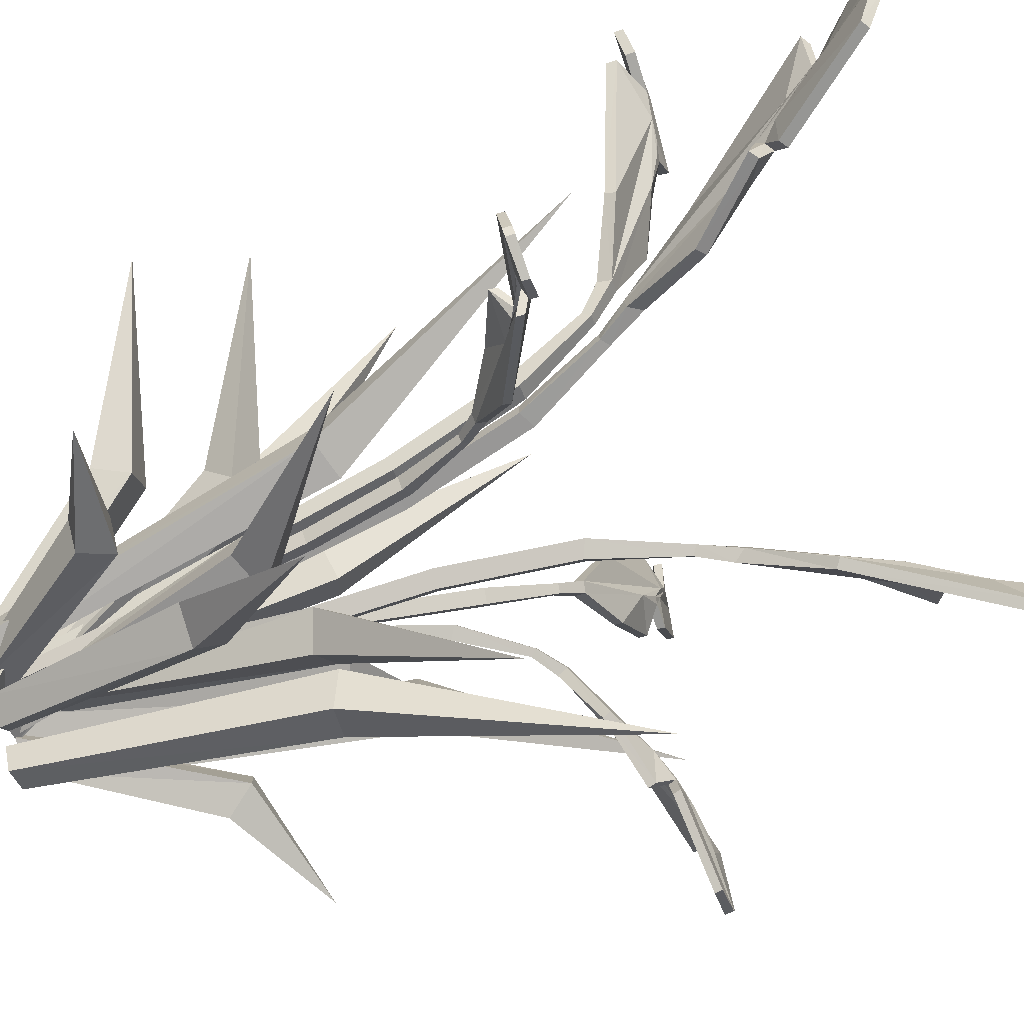
<metadata>
{"format":"obj","ext":"obj","renderer":"f3d","projection":"perspective","resolution":1024,"background":"white","views":[{"elev":-77.1,"azim":111.5,"up":"+Z"}]}
</metadata>
<code>
v 10.39 -5.748 -12.8
v 7.283 -5.748 -8.902
v 30.86 69.89 -8.739
v 17.28 35.92 -12.99
v 12.97 37.18 -7.57
v 12.52 37.08 -12.93
v 7.095 -5.748 -12.94
v 17.76 35.99 -8.085
v 10.74 -5.748 -9.273
v -7.829 -5.748 -6.081
v -4.135 -5.748 -9.179
v -33.59 58.69 1.426
v -17.42 33.66 -4.039
v -12.29 35.84 -8.341
v -12.85 35.15 -3.035
v -4.704 -5.748 -5.221
v -16.97 34.28 -8.909
v -7.506 -5.748 -9.588
v -5.293 -5.748 -17.07
v -0.4991 -5.748 -16.31
v -19.22 61.17 -34.89
v -11.06 28.43 -21.77
v -4.4 30.47 -20.72
v -8.782 29.85 -17.66
v -3.867 -5.748 -14.14
v -7.081 28.99 -24.63
v -2.429 -5.748 -19.12
v 5.153 -5.748 -4.521
v 0.4565 -5.748 -4.238
v 20.05 44.77 24.21
v 13.74 24.41 5.535
v 7.22 27.03 5.928
v 11.14 26.95 2.243
v 3.488 -5.748 -6.904
v 10.19 24.45 8.954
v 2.597 -5.748 -2.059
v 1.416 -5.748 -15.55
v 4.007 -5.748 -11.77
v 11.52 34.65 -39.1
v 3.696 18.1 -23.92
v 7.294 21.12 -18.68
v 2.12 20.75 -20.11
v 0.1661 -5.748 -12.97
v 8.453 18.39 -22.67
v 4.841 -5.748 -14.64
v 0.2947 -5.748 -3.643
v -2.335 -5.748 -6.891
v -11.33 26.76 26.11
v -2.671 14.3 7.793
v -6.323 18.29 3.281
v -1.156 17.8 4.7
v 1.502 -5.748 -5.726
v -7.421 14.7 6.54
v -3.126 -5.748 -4.545
v 9.77 -5.748 -10.05
v 2.761 -5.748 -10.7
v 39.17 21.2 15.3
v 21.28 10.81 -0.7425
v 16.5 14.93 2.383
v 19.36 15.09 -2.172
v 4.972 -5.748 -14.08
v 18.69 10.6 3.447
v 7.906 -5.748 -7.039
v 6.242 -5.748 -12.42
v 5.112 -5.748 -7.605
v 28.98 16.16 -25.6
v 16.48 10.1 -19.96
v 17.78 13.82 -15.11
v 14.58 13.8 -18.66
v 2.765 -5.748 -10.31
v 19.44 10.07 -16.74
v 8.371 -5.748 -10.1
v -5.359 -5.748 -9.261
v -0.935 -5.748 -11.77
v -29.11 19.69 -16.19
v -17.14 12.25 -11.08
v -14.04 16.25 -14.76
v -14.7 15.72 -10.06
v -1.506 -5.748 -8.262
v -16.57 12.69 -15.4
v -4.952 -5.748 -12.37
v -1.311 -5.748 -6.929
v 1.072 -5.748 -9.863
v -27.58 37.21 21.41
v -12.15 24.02 6.025
v -8.842 28.71 1.951
v -7.767 26.16 6.562
v 1.74 -5.748 -6.412
v -13.2 26.33 1.797
v -2.065 -5.748 -9.974
v 2.277 -5.748 -11.07
v -1.561 -5.748 -11.47
v 35.02 33.93 12.72
v 16.41 22 0.08166
v 11.08 26.56 -0.4844
v 15.24 25.07 -3.559
v 1.602 -5.748 -13.67
v 12.63 23.32 2.948
v -0.4496 -5.748 -9.003
v 2.294 -5.748 -11.12
v -0.5257 -5.748 -7.684
v 24.17 42.32 -31.74
v 10.45 24.63 -19.59
v 6.538 28.01 -14.82
v 5.836 26.26 -19.86
v -0.9059 -5.748 -11.47
v 11.16 26.21 -14.98
v 2.805 -5.748 -7.797
v 1.381 -5.748 -8.834
v 2.692 -5.748 -4.467
v -5.461 50.27 -39.06
v -2.079 28.55 -20.52
v -0.2573 31.63 -14.45
v -4.842 29.94 -16.71
v -0.6666 -5.748 -6.285
v 2.156 30.08 -18.51
v 4.43 -5.748 -7.388
v 3.594 -5.748 -7.792
v 2.516 -5.748 -12.54
v 2.263 54.36 14.91
v 2.993 29.96 -0.3066
v 1.495 31.91 -6.905
v 5.974 31.1 -4.034
v 5.789 -5.748 -10.27
v -1.148 30.69 -2.88
v 0.6126 -5.748 -9.645
v 2.836 -5.748 -10.17
v 4.005 -5.748 -8.358
v 37.98 81.51 40.79
v 38.05 80.19 40.92
v 39.1 81.49 40.07
v 39.16 80.17 40.2
v 4.684 -5.748 -11.37
v 5.854 -5.748 -9.558
v 8.015 41.49 -3.388
v 9.153 40.84 -1.616
v 11 40.8 -2.817
v 9.863 41.45 -4.588
v 12.73 57 -0.6321
v 13.76 55.91 0.9877
v 11.91 55.95 2.188
v 10.88 57.03 0.5683
v 18.7 68.45 8.662
v 17.24 68.48 9.616
v 16.91 70.11 9.073
v 18.38 70.08 8.119
v 16.08 66.69 4.991
v 14.9 66.71 5.758
v 15.4 65.78 6.559
v 16.59 65.76 5.791
v 17.98 73.15 18.07
v 17.71 74.38 17.62
v 32.31 80.3 40.74
v 32.23 81.43 40.59
v 41.27 81.26 34.72
v 41.35 80.13 34.87
v 26.84 72.67 13.57
v 26.57 73.89 13.12
v 34.81 79.86 33.38
v 28.96 78.81 27.11
v 24.68 79.06 28.75
v 24.51 80.22 28.46
v 28.79 80.24 26.8
v 34.74 81.33 33.23
v 38.64 81.58 30.94
v 38.72 80.38 31.1
v 38.67 79.25 29.45
v 31.16 80.63 27.61
v 24.86 77.87 20.96
v 22.74 77.46 27.46
v 22.91 76.24 27.77
v 24.55 75.9 20.54
v 31.35 79.06 27.95
v 38.75 77.99 29.61
v 33.93 79.98 30.94
v 33.44 79.58 31.22
v 27.34 77.67 24.7
v 26.68 78.46 25.72
v 26.51 79.65 25.43
v 27.39 79.67 24.72
v 33.37 81.1 31.07
v 33.85 81.2 30.78
v 3.811 -5.748 -11.01
v 3.235 -5.748 -9.386
v -26.23 61.4 36.98
v -26.07 60.33 37.07
v -25.24 61.57 37.39
v -25.09 60.51 37.48
v 5.455 -5.748 -10.34
v 4.879 -5.748 -8.715
v -4.756 32.74 -4.069
v -5.286 32.08 -2.482
v -3.642 32.37 -1.81
v -3.112 33.03 -3.397
v -6.859 45.19 0.4876
v -7.271 44.19 1.929
v -8.915 43.9 1.257
v -8.503 44.9 -0.1838
v -12.01 53.62 8.928
v -13.32 53.39 8.394
v -13.37 54.74 7.937
v -12.06 54.97 8.47
v -10.54 52.48 5.441
v -11.59 52.3 5.011
v -11.73 51.48 5.716
v -10.68 51.67 6.145
v -19.25 56.06 12.9
v -19.28 57.08 12.51
v -28.62 59.95 33.15
v -28.74 60.87 33.04
v -20.7 62.3 36.33
v -20.58 61.38 36.44
v -12.14 57.03 16.7
v -12.17 58.05 16.31
v -22.58 60.81 31.37
v -21.01 60.31 24.52
v -24.09 59.92 22.43
v -24.17 60.87 22.19
v -21.11 61.48 24.26
v -22.75 61.99 31.26
v -19.49 62.84 32.8
v -19.36 61.86 32.92
v -18.13 61.18 32.1
v -20.61 61.88 26.23
v -18.72 60.03 18.88
v -23.89 58.65 20.51
v -23.82 57.64 20.76
v -18.27 58.49 18.46
v -20.49 60.6 26.5
v -18 60.15 32.22
v -21.4 61.15 29.64
v -21.75 60.75 29.44
v -19.99 59.58 22.29
v -21.09 60.02 22.34
v -21.17 61 22.09
v -20.3 61.18 22.35
v -21.93 61.99 29.33
v -21.53 62.15 29.52
v 4.409 -5.748 -8.696
v 5.511 -5.748 -9.917
v 33.6 64.41 -39.53
v 33.7 63.43 -39.68
v 32.86 64.43 -40.21
v 32.96 63.45 -40.35
v 3.179 -5.748 -9.813
v 4.281 -5.748 -11.03
v 7.763 31.63 -11.51
v 8.844 31.25 -12.72
v 7.615 31.28 -13.83
v 6.534 31.66 -12.63
v 8.64 43.59 -14.61
v 9.637 42.88 -15.73
v 10.87 42.84 -14.62
v 9.87 43.56 -13.5
v 14.09 52.75 -20.1
v 15.07 52.73 -19.22
v 14.71 53.92 -18.79
v 13.74 53.95 -19.68
v 11.95 51.2 -17.6
v 12.74 51.18 -16.88
v 13.24 50.52 -17.45
v 12.45 50.54 -18.16
v 21.02 56.51 -21.12
v 20.72 57.41 -20.77
v 34.67 63.22 -35.46
v 34.56 64.07 -35.32
v 28.55 64.22 -40.78
v 28.66 63.38 -40.92
v 16.04 56.46 -26.72
v 15.75 57.35 -26.37
v 28.83 62.81 -35.9
v 25.41 61.56 -30.51
v 27.42 61.58 -27.7
v 27.23 62.44 -27.46
v 25.2 62.62 -30.25
v 28.72 63.91 -35.74
v 26.3 64.22 -38.13
v 26.41 63.33 -38.28
v 25.24 62.43 -37.99
v 25.32 63.05 -32.11
v 21.73 60.47 -26.41
v 26.88 60.25 -26.13
v 27.09 59.35 -26.38
v 21.51 58.97 -26.21
v 25.56 61.89 -32.39
v 25.36 61.5 -38.15
v 27.22 62.79 -34.79
v 27.53 62.47 -34.51
v 23.98 60.55 -28.93
v 24.84 61.14 -28.61
v 24.64 62.02 -28.36
v 23.96 62.06 -28.87
v 27.41 63.61 -34.34
v 27.1 63.7 -34.63
v 5.375 -5.748 -10.4
v 3.849 -5.748 -10.9
v -40.96 59.22 -27.79
v -41.03 58.22 -27.78
v -41.28 59.25 -26.85
v -41.35 58.26 -26.83
v 4.841 -5.748 -8.827
v 3.315 -5.748 -9.331
v -1.755 31.01 -13.86
v -3.24 30.44 -14.34
v -3.774 30.49 -12.77
v -2.289 31.06 -12.29
v -6.171 42.58 -14
v -7.512 41.69 -14.42
v -6.978 41.64 -16
v -5.637 42.52 -15.57
v -14.29 50.79 -17.22
v -13.87 50.75 -18.47
v -13.46 52 -18.37
v -13.89 52.04 -17.13
v -10.99 49.62 -16.2
v -10.65 49.59 -17.2
v -11.3 48.85 -17.4
v -11.64 48.89 -16.39
v -18.35 53.85 -23.33
v -18.01 54.79 -23.24
v -37.55 58.25 -30.35
v -37.46 59.11 -30.35
v -40.07 59.37 -22.66
v -40.16 58.51 -22.66
v -21.49 53.81 -16.52
v -21.14 54.75 -16.43
v -35.59 58.32 -24.82
v -29.19 57.77 -23.8
v -27.42 57.83 -26.78
v -27.21 58.72 -26.73
v -28.97 58.86 -23.77
v -35.51 59.43 -24.83
v -36.76 59.77 -21.68
v -36.85 58.86 -21.68
v -36.03 58.1 -20.68
v -30.76 59.14 -23.15
v -23.87 57.33 -22.04
v -25.63 56.68 -26.85
v -25.86 55.74 -26.89
v -23.45 55.87 -21.84
v -31 57.95 -23.19
v -36.13 57.14 -20.68
v -33.94 58.52 -23.8
v -33.77 58.19 -24.17
v -27.07 57.02 -23.08
v -27.18 57.56 -24.03
v -26.97 58.46 -23.99
v -27.16 58.52 -23.16
v -33.69 59.35 -24.19
v -33.84 59.44 -23.79
v 1.563 -5.748 -7.133
v -0.4954 -5.748 -7.904
v -28.46 108.1 -19.74
v -29.54 107.4 -20.14
v -27.99 108 -20.98
v -29.07 107.4 -21.38
v 2.338 -5.748 -9.196
v 0.2792 -5.748 -9.968
v -1.126 42.11 -8.48
v -3.162 41.74 -9.241
v -2.388 41.73 -11.3
v -0.3514 42.09 -10.54
v -2.896 58.15 -11.63
v -4.815 57.33 -12.34
v -5.589 57.35 -10.28
v -3.67 58.16 -9.565
v -10.4 71.85 -14.31
v -10.84 72.05 -12.61
v -9.808 73.54 -12.23
v -9.391 73.34 -13.94
v -7.45 68.8 -13
v -7.859 68.85 -11.64
v -8.838 68.11 -12.01
v -8.429 68.04 -13.36
v -15.84 81.16 -10.23
v -14.84 81.94 -9.86
v -29.38 104.8 -15.02
v -28.43 105.3 -14.67
v -24.64 105.2 -24.77
v -25.6 104.7 -25.12
v -13.38 81.28 -19.86
v -12.39 82.09 -19.5
v -24.87 100.6 -19.83
v -21.5 93.32 -16.93
v -22.25 92.99 -12.42
v -21.25 93.57 -12.04
v -20.26 93.98 -16.47
v -23.67 101.4 -19.38
v -21.95 101.7 -23.56
v -22.96 101.1 -23.94
v -22.73 99.33 -24.77
v -20.57 95.63 -18.25
v -16.64 88.42 -14.99
v -22.03 90.61 -11.35
v -23.04 89.95 -11.73
v -17.32 86.72 -15.23
v -21.96 94.98 -18.76
v -23.79 98.74 -25.16
v -23.2 98.66 -19.82
v -23.69 98.4 -19.4
v -20.3 90.63 -16.43
v -20.53 91.5 -15.32
v -19.49 92.11 -14.94
v -19.01 92.02 -15.95
v -22.44 99.16 -18.94
v -22.17 99.23 -19.43
v 1.184 -5.748 -6.666
v 3.35 -5.748 -6.946
v 39.29 105.6 -18.43
v 40.4 104.9 -18.53
v 39.47 105.7 -17.12
v 40.58 105 -17.22
v 1.486 -5.748 -4.487
v 3.652 -5.748 -4.767
v 6.413 41.82 -10.11
v 8.543 41.32 -10.37
v 8.845 41.46 -8.191
v 6.714 41.96 -7.929
v 10.32 57.77 -9.471
v 12.3 56.83 -9.683
v 12 56.69 -11.86
v 10.02 57.63 -11.65
v 18.92 70.9 -11.76
v 18.51 70.98 -13.48
v 17.5 72.53 -13.44
v 17.94 72.45 -11.73
v 15.54 68.05 -11.28
v 15.26 68.01 -12.66
v 16.25 67.2 -12.74
v 16.53 67.23 -11.36
v 22.25 79.51 -18.66
v 21.24 80.36 -18.58
v 37.69 102.1 -22.74
v 36.71 102.7 -22.65
v 38.18 103.4 -11.99
v 39.16 102.8 -12.08
v 24.69 80.28 -9.048
v 23.68 81.15 -8.967
v 35.79 98.57 -16.06
v 31.06 91.44 -16.43
v 29.55 90.83 -20.72
v 28.52 91.49 -20.62
v 29.78 92.18 -16.3
v 34.56 99.37 -15.94
v 35.06 100 -11.49
v 36.1 99.41 -11.59
v 36.19 97.67 -10.61
v 31 93.88 -15.02
v 25.61 86.89 -15.44
v 28.72 88.44 -21.36
v 29.76 87.71 -21.45
v 26.23 85.15 -15.41
v 32.42 93.13 -15.17
v 37.28 97.01 -10.72
v 34.21 96.74 -15.12
v 34.43 96.42 -15.7
v 29.62 88.84 -16.09
v 29.35 89.64 -17.23
v 28.28 90.31 -17.13
v 28.33 90.31 -16
v 33.15 97.26 -15.58
v 33.15 97.38 -15.02
f 3 6 5
f 7 2 6
f 6 2 5
f 4 6 3
f 1 7 4
f 4 7 6
f 8 9 4
f 4 9 1
f 3 5 8
f 5 2 8
f 8 2 9
f 3 8 4
f 12 15 14
f 16 11 15
f 15 11 14
f 13 15 12
f 16 15 10
f 10 15 13
f 17 18 13
f 13 18 10
f 12 14 17
f 11 18 14
f 14 18 17
f 12 17 13
f 21 24 23
f 25 20 24
f 24 20 23
f 22 24 21
f 19 25 22
f 22 25 24
f 26 27 22
f 22 27 19
f 21 23 26
f 23 20 26
f 26 20 27
f 21 26 22
f 30 33 32
f 34 29 33
f 33 29 32
f 31 33 30
f 34 33 28
f 28 33 31
f 35 36 31
f 31 36 28
f 30 32 35
f 29 36 32
f 32 36 35
f 30 35 31
f 39 42 41
f 43 38 42
f 42 38 41
f 40 42 39
f 37 43 40
f 40 43 42
f 44 45 40
f 40 45 37
f 39 41 44
f 41 38 44
f 44 38 45
f 39 44 40
f 48 51 50
f 52 47 51
f 51 47 50
f 49 51 48
f 46 52 49
f 49 52 51
f 53 54 49
f 49 54 46
f 48 50 53
f 50 47 53
f 53 47 54
f 48 53 49
f 57 60 59
f 61 56 60
f 60 56 59
f 58 60 57
f 61 60 55
f 55 60 58
f 62 63 58
f 58 63 55
f 57 59 62
f 56 63 59
f 59 63 62
f 57 62 58
f 66 69 68
f 70 65 69
f 69 65 68
f 67 69 66
f 70 69 64
f 64 69 67
f 71 72 67
f 67 72 64
f 66 68 71
f 65 72 68
f 68 72 71
f 66 71 67
f 75 78 77
f 79 74 78
f 78 74 77
f 76 78 75
f 79 78 73
f 73 78 76
f 80 81 76
f 76 81 73
f 75 77 80
f 74 81 77
f 77 81 80
f 75 80 76
f 84 87 86
f 88 83 87
f 87 83 86
f 85 87 84
f 82 88 85
f 85 88 87
f 89 90 85
f 85 90 82
f 84 86 89
f 86 83 89
f 89 83 90
f 84 89 85
f 93 96 95
f 97 92 96
f 96 92 95
f 94 96 93
f 97 96 91
f 91 96 94
f 98 99 94
f 94 99 91
f 93 95 98
f 92 99 95
f 95 99 98
f 93 98 94
f 102 105 104
f 105 106 104
f 104 106 101
f 103 105 102
f 106 105 100
f 100 105 103
f 108 100 107
f 107 100 103
f 102 104 107
f 101 108 104
f 104 108 107
f 102 107 103
f 111 114 113
f 114 115 113
f 113 115 110
f 112 114 111
f 115 114 109
f 109 114 112
f 117 109 116
f 116 109 112
f 111 113 116
f 110 117 113
f 113 117 116
f 111 116 112
f 120 123 122
f 124 119 123
f 123 119 122
f 121 123 120
f 124 123 118
f 118 123 121
f 125 126 121
f 121 126 118
f 120 122 125
f 119 126 122
f 122 126 125
f 120 125 121
f 136 141 135
f 135 141 142
f 129 130 131
f 131 130 132
f 139 140 138
f 138 140 137
f 136 137 141
f 141 137 140
f 138 135 139
f 139 135 142
f 127 128 135
f 135 128 136
f 128 134 136
f 136 134 137
f 137 134 138
f 138 134 133
f 127 135 133
f 133 135 138
f 146 143 147
f 147 143 150
f 149 150 144
f 144 150 143
f 149 144 148
f 148 144 145
f 147 148 146
f 146 148 145
f 172 173 177
f 177 173 176
f 171 178 170
f 170 178 179
f 169 180 168
f 168 180 181
f 182 175 167
f 167 175 174
f 139 142 147
f 147 142 148
f 141 149 142
f 142 149 148
f 141 140 149
f 149 140 150
f 147 150 139
f 139 150 140
f 144 151 145
f 145 151 152
f 172 177 171
f 171 177 178
f 130 129 153
f 153 129 154
f 180 169 179
f 179 169 170
f 132 156 131
f 131 156 155
f 176 173 175
f 175 173 174
f 143 146 157
f 157 146 158
f 181 182 168
f 167 168 182
f 160 159 130
f 130 159 132
f 161 160 153
f 153 160 130
f 162 161 154
f 154 161 153
f 129 163 154
f 154 163 162
f 163 129 164
f 164 129 131
f 165 164 155
f 155 164 131
f 156 166 155
f 155 166 165
f 132 159 156
f 156 159 166
f 146 168 158
f 158 168 167
f 145 169 146
f 146 169 168
f 170 169 152
f 152 169 145
f 152 151 170
f 170 151 171
f 144 172 151
f 151 172 171
f 144 143 172
f 172 143 173
f 174 173 157
f 157 173 143
f 174 157 167
f 167 157 158
f 166 159 175
f 175 159 176
f 177 176 160
f 160 176 159
f 177 160 178
f 178 160 161
f 178 161 179
f 179 161 162
f 162 163 179
f 179 163 180
f 180 163 181
f 181 163 164
f 181 164 182
f 182 164 165
f 165 166 182
f 182 166 175
f 192 197 191
f 191 197 198
f 185 186 187
f 187 186 188
f 195 196 194
f 194 196 193
f 192 193 197
f 197 193 196
f 194 191 195
f 195 191 198
f 183 184 191
f 191 184 192
f 190 193 184
f 184 193 192
f 193 190 194
f 194 190 189
f 189 183 194
f 194 183 191
f 202 199 203
f 203 199 206
f 205 206 200
f 200 206 199
f 205 200 204
f 204 200 201
f 203 204 202
f 202 204 201
f 228 229 233
f 233 229 232
f 227 234 226
f 226 234 235
f 225 236 224
f 224 236 237
f 238 231 223
f 223 231 230
f 195 198 203
f 203 198 204
f 197 205 198
f 198 205 204
f 197 196 205
f 205 196 206
f 203 206 195
f 195 206 196
f 200 207 201
f 201 207 208
f 228 233 227
f 227 233 234
f 186 185 209
f 209 185 210
f 236 225 235
f 235 225 226
f 188 212 187
f 187 212 211
f 232 229 231
f 231 229 230
f 199 202 213
f 213 202 214
f 237 238 224
f 223 224 238
f 216 215 186
f 186 215 188
f 217 216 209
f 209 216 186
f 218 217 210
f 210 217 209
f 185 219 210
f 210 219 218
f 219 185 220
f 220 185 187
f 221 220 211
f 211 220 187
f 212 222 211
f 211 222 221
f 188 215 212
f 212 215 222
f 202 224 214
f 214 224 223
f 201 225 202
f 202 225 224
f 226 225 208
f 208 225 201
f 208 207 226
f 226 207 227
f 200 228 207
f 207 228 227
f 200 199 228
f 228 199 229
f 230 229 213
f 213 229 199
f 230 213 223
f 223 213 214
f 222 215 231
f 231 215 232
f 233 232 216
f 216 232 215
f 233 216 234
f 234 216 217
f 234 217 235
f 235 217 218
f 218 219 235
f 235 219 236
f 236 219 237
f 237 219 220
f 237 220 238
f 238 220 221
f 221 222 238
f 238 222 231
f 248 253 247
f 247 253 254
f 241 242 243
f 243 242 244
f 251 252 250
f 250 252 249
f 248 249 253
f 253 249 252
f 250 247 251
f 251 247 254
f 239 240 247
f 247 240 248
f 246 249 240
f 240 249 248
f 250 249 245
f 245 249 246
f 245 239 250
f 250 239 247
f 258 255 259
f 259 255 262
f 261 262 256
f 256 262 255
f 261 256 260
f 260 256 257
f 259 260 258
f 258 260 257
f 284 285 289
f 289 285 288
f 283 290 282
f 282 290 291
f 281 292 280
f 280 292 293
f 294 287 279
f 279 287 286
f 251 254 259
f 259 254 260
f 253 261 254
f 254 261 260
f 253 252 261
f 261 252 262
f 259 262 251
f 251 262 252
f 256 263 257
f 257 263 264
f 284 289 283
f 283 289 290
f 242 241 265
f 265 241 266
f 292 281 291
f 291 281 282
f 244 268 243
f 243 268 267
f 288 285 287
f 287 285 286
f 255 258 269
f 269 258 270
f 293 294 280
f 279 280 294
f 272 271 242
f 242 271 244
f 273 272 265
f 265 272 242
f 274 273 266
f 266 273 265
f 241 275 266
f 266 275 274
f 275 241 276
f 276 241 243
f 277 276 267
f 267 276 243
f 268 278 267
f 267 278 277
f 244 271 268
f 268 271 278
f 258 280 270
f 270 280 279
f 257 281 258
f 258 281 280
f 282 281 264
f 264 281 257
f 264 263 282
f 282 263 283
f 256 284 263
f 263 284 283
f 256 255 284
f 284 255 285
f 286 285 269
f 269 285 255
f 286 269 279
f 279 269 270
f 278 271 287
f 287 271 288
f 289 288 272
f 272 288 271
f 289 272 290
f 290 272 273
f 290 273 291
f 291 273 274
f 274 275 291
f 291 275 292
f 292 275 293
f 293 275 276
f 293 276 294
f 294 276 277
f 277 278 294
f 294 278 287
f 304 309 303
f 303 309 310
f 297 298 299
f 299 298 300
f 307 308 306
f 306 308 305
f 304 305 309
f 309 305 308
f 306 303 307
f 307 303 310
f 295 296 303
f 303 296 304
f 302 305 296
f 296 305 304
f 305 302 306
f 306 302 301
f 301 295 306
f 306 295 303
f 314 311 315
f 315 311 318
f 317 318 312
f 312 318 311
f 317 312 316
f 316 312 313
f 315 316 314
f 314 316 313
f 340 341 345
f 345 341 344
f 339 346 338
f 338 346 347
f 337 348 336
f 336 348 349
f 350 343 335
f 335 343 342
f 307 310 315
f 315 310 316
f 309 317 310
f 310 317 316
f 309 308 317
f 317 308 318
f 315 318 307
f 307 318 308
f 312 319 313
f 313 319 320
f 340 345 339
f 339 345 346
f 298 297 321
f 321 297 322
f 348 337 347
f 347 337 338
f 300 324 299
f 299 324 323
f 344 341 343
f 343 341 342
f 311 314 325
f 325 314 326
f 349 350 336
f 335 336 350
f 328 327 298
f 298 327 300
f 329 328 321
f 321 328 298
f 330 329 322
f 322 329 321
f 297 331 322
f 322 331 330
f 331 297 332
f 332 297 299
f 333 332 323
f 323 332 299
f 324 334 323
f 323 334 333
f 300 327 324
f 324 327 334
f 314 336 326
f 326 336 335
f 313 337 314
f 314 337 336
f 338 337 320
f 320 337 313
f 320 319 338
f 338 319 339
f 312 340 319
f 319 340 339
f 312 311 340
f 340 311 341
f 342 341 325
f 325 341 311
f 342 325 335
f 335 325 326
f 334 327 343
f 343 327 344
f 345 344 328
f 328 344 327
f 345 328 346
f 346 328 329
f 346 329 347
f 347 329 330
f 330 331 347
f 347 331 348
f 348 331 349
f 349 331 332
f 349 332 350
f 350 332 333
f 333 334 350
f 350 334 343
f 366 365 359
f 359 365 360
f 353 355 354
f 354 355 356
f 363 362 364
f 364 362 361
f 360 365 361
f 361 365 364
f 362 363 359
f 359 363 366
f 359 360 351
f 351 360 352
f 352 360 358
f 358 360 361
f 362 357 361
f 361 357 358
f 357 362 351
f 351 362 359
f 370 371 367
f 367 371 374
f 368 367 373
f 373 367 374
f 369 368 372
f 372 368 373
f 371 370 372
f 372 370 369
f 396 401 397
f 397 401 400
f 403 402 394
f 394 402 395
f 405 404 392
f 392 404 393
f 406 391 399
f 399 391 398
f 363 371 366
f 366 371 372
f 372 373 366
f 366 373 365
f 373 374 365
f 365 374 364
f 371 363 374
f 374 363 364
f 376 375 369
f 369 375 368
f 402 401 395
f 395 401 396
f 354 377 353
f 353 377 378
f 394 393 403
f 403 393 404
f 379 380 355
f 355 380 356
f 400 399 397
f 399 398 397
f 367 381 370
f 370 381 382
f 405 392 406
f 391 406 392
f 384 354 383
f 383 354 356
f 385 377 384
f 384 377 354
f 386 378 385
f 385 378 377
f 353 378 387
f 387 378 386
f 355 353 388
f 388 353 387
f 389 379 388
f 388 379 355
f 389 390 379
f 379 390 380
f 356 380 383
f 383 380 390
f 370 382 392
f 392 382 391
f 392 393 370
f 370 393 369
f 394 376 393
f 393 376 369
f 376 394 375
f 375 394 395
f 368 375 396
f 396 375 395
f 368 396 367
f 367 396 397
f 398 381 397
f 397 381 367
f 382 381 391
f 391 381 398
f 390 399 383
f 383 399 400
f 401 384 400
f 400 384 383
f 385 384 402
f 402 384 401
f 386 385 403
f 403 385 402
f 386 403 387
f 387 403 404
f 388 387 405
f 405 387 404
f 405 406 388
f 406 389 388
f 389 406 390
f 390 406 399
f 422 421 415
f 415 421 416
f 409 411 410
f 410 411 412
f 419 418 420
f 420 418 417
f 416 421 417
f 417 421 420
f 418 419 415
f 415 419 422
f 407 415 408
f 408 415 416
f 416 417 408
f 408 417 414
f 418 413 417
f 417 413 414
f 413 418 407
f 407 418 415
f 426 427 423
f 423 427 430
f 424 423 429
f 429 423 430
f 425 424 428
f 428 424 429
f 427 426 428
f 428 426 425
f 452 457 453
f 453 457 456
f 459 458 450
f 450 458 451
f 461 460 448
f 448 460 449
f 462 447 455
f 455 447 454
f 419 427 422
f 422 427 428
f 428 429 422
f 422 429 421
f 429 430 421
f 421 430 420
f 427 419 430
f 430 419 420
f 432 431 425
f 425 431 424
f 458 457 451
f 451 457 452
f 410 433 409
f 409 433 434
f 450 449 459
f 459 449 460
f 435 436 411
f 411 436 412
f 456 455 453
f 455 454 453
f 423 437 426
f 426 437 438
f 461 448 462
f 447 462 448
f 440 410 439
f 439 410 412
f 441 433 440
f 440 433 410
f 442 434 441
f 441 434 433
f 409 434 443
f 443 434 442
f 411 409 444
f 444 409 443
f 445 435 444
f 444 435 411
f 445 446 435
f 435 446 436
f 412 436 439
f 439 436 446
f 426 438 448
f 448 438 447
f 448 449 426
f 426 449 425
f 450 432 449
f 449 432 425
f 432 450 431
f 431 450 451
f 424 431 452
f 452 431 451
f 424 452 423
f 423 452 453
f 454 437 453
f 453 437 423
f 438 437 447
f 447 437 454
f 446 455 439
f 439 455 456
f 457 440 456
f 456 440 439
f 441 440 458
f 458 440 457
f 442 441 459
f 459 441 458
f 442 459 443
f 443 459 460
f 444 443 461
f 461 443 460
f 461 462 444
f 462 445 444
f 445 462 446
f 446 462 455

</code>
